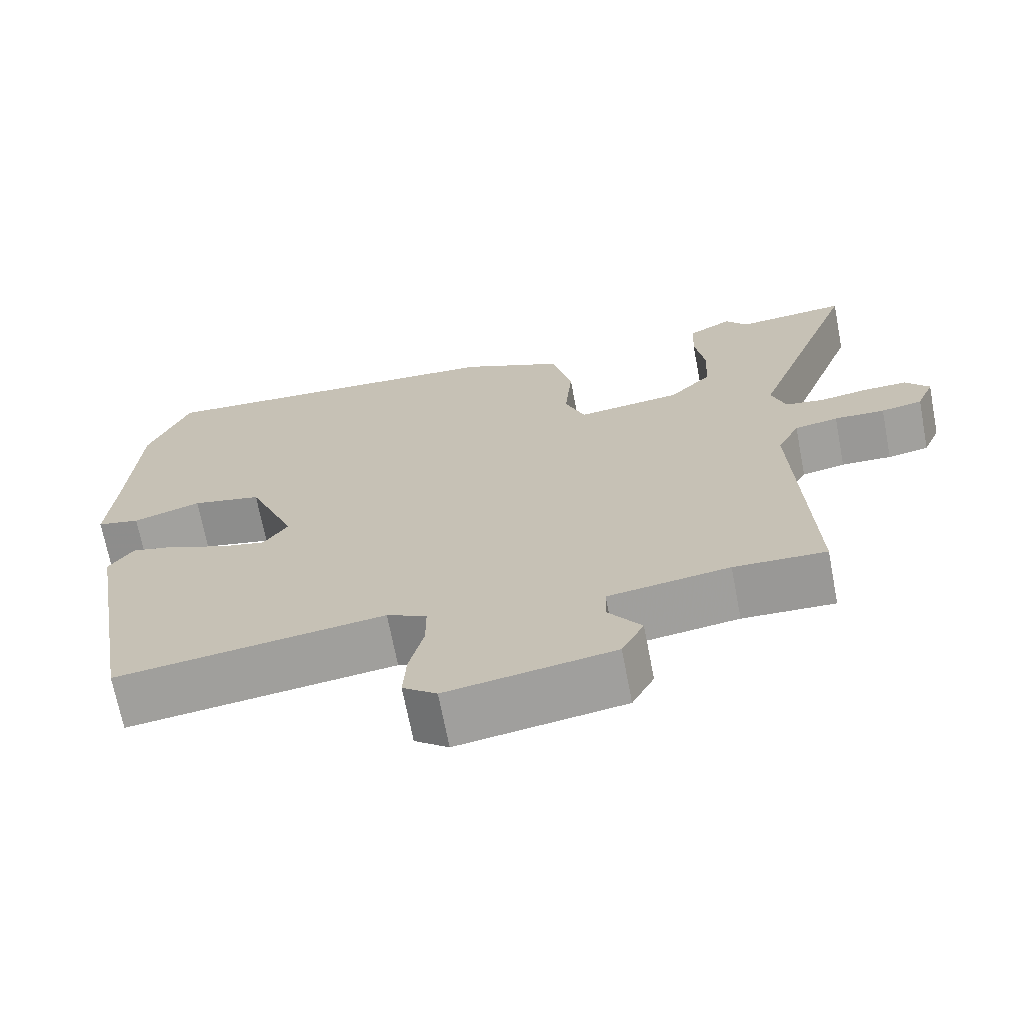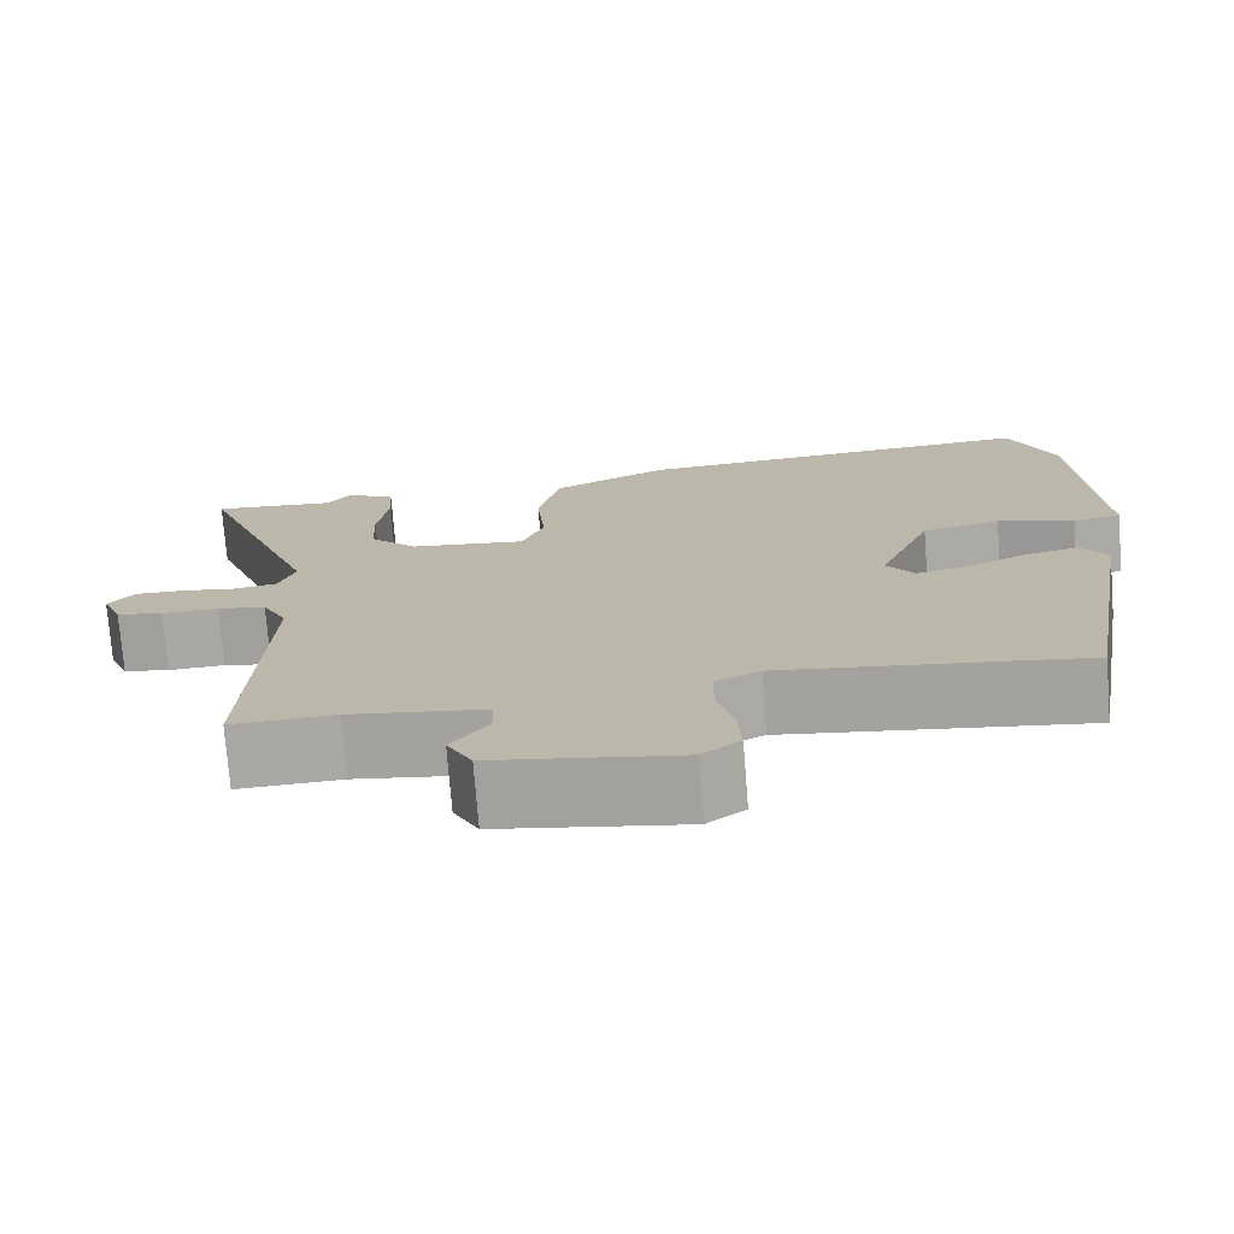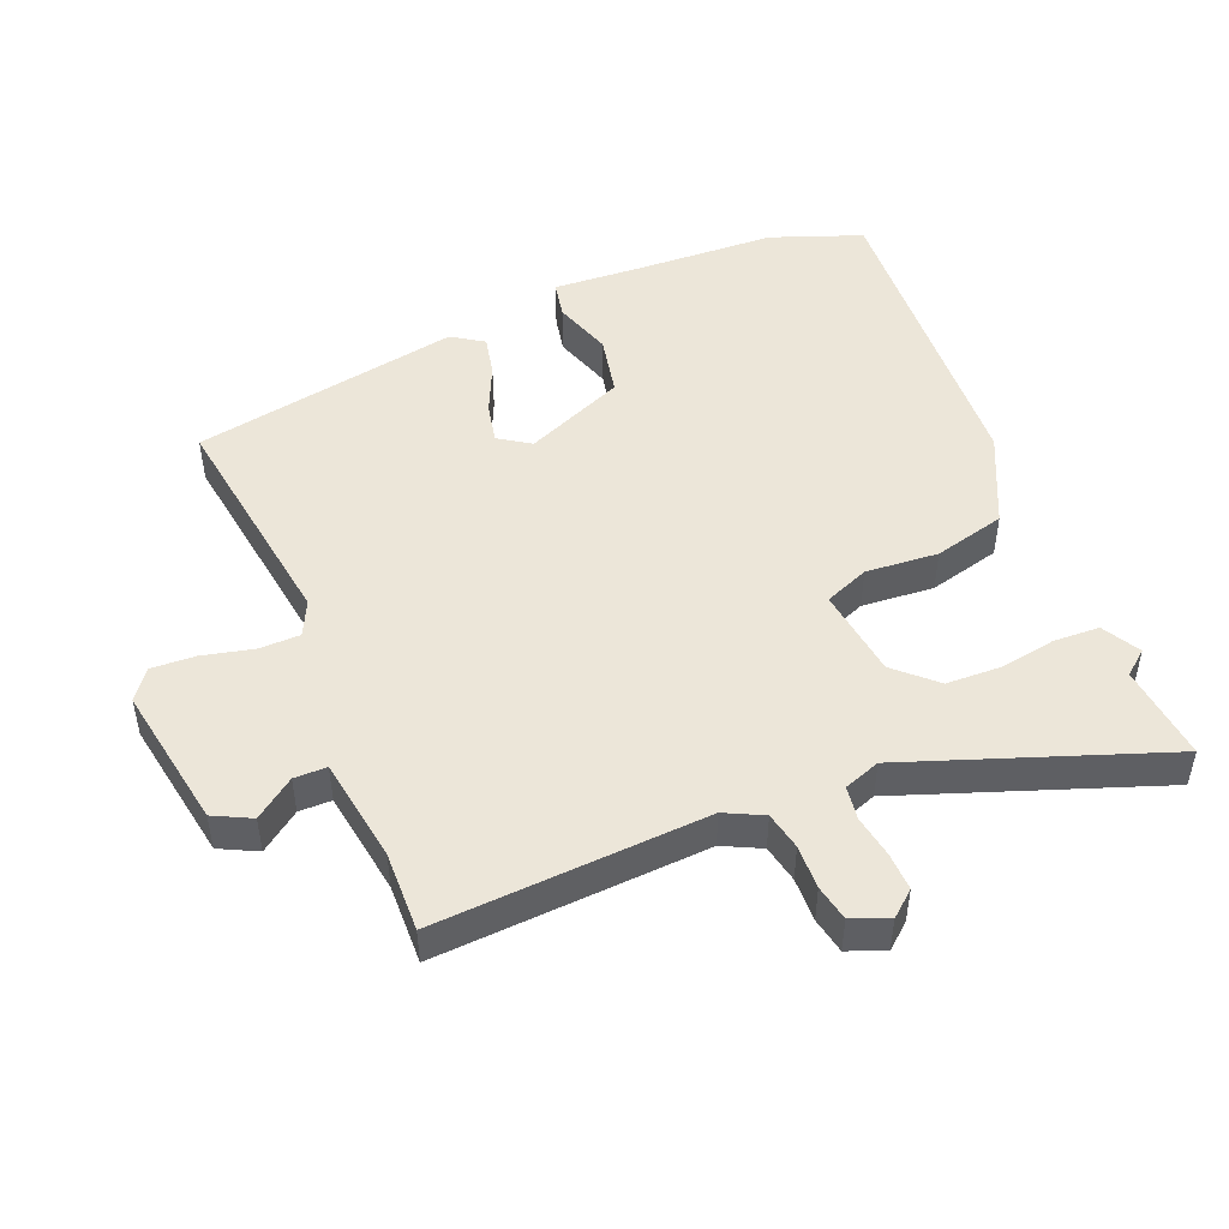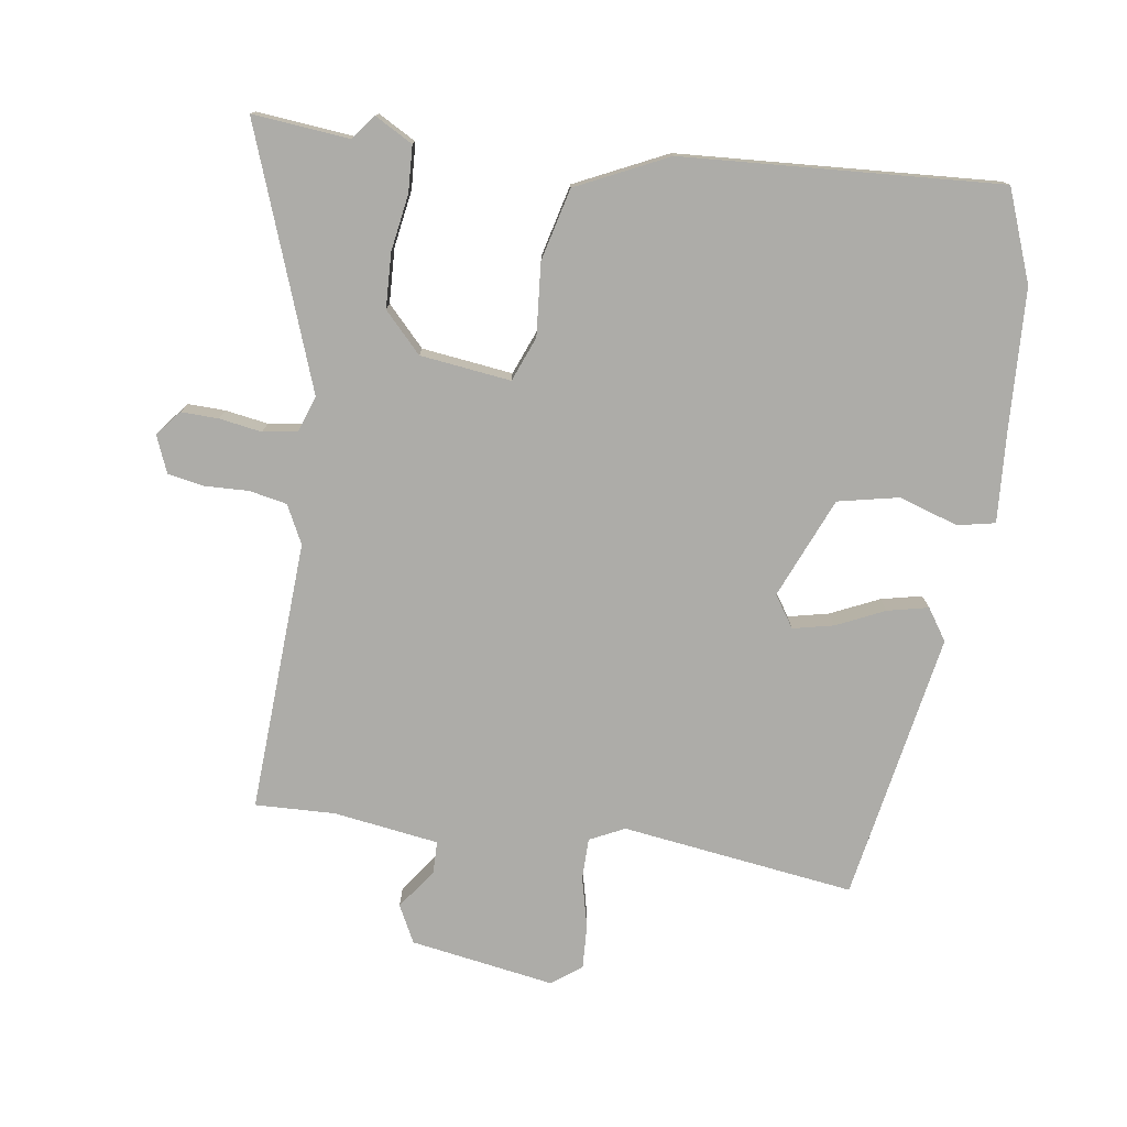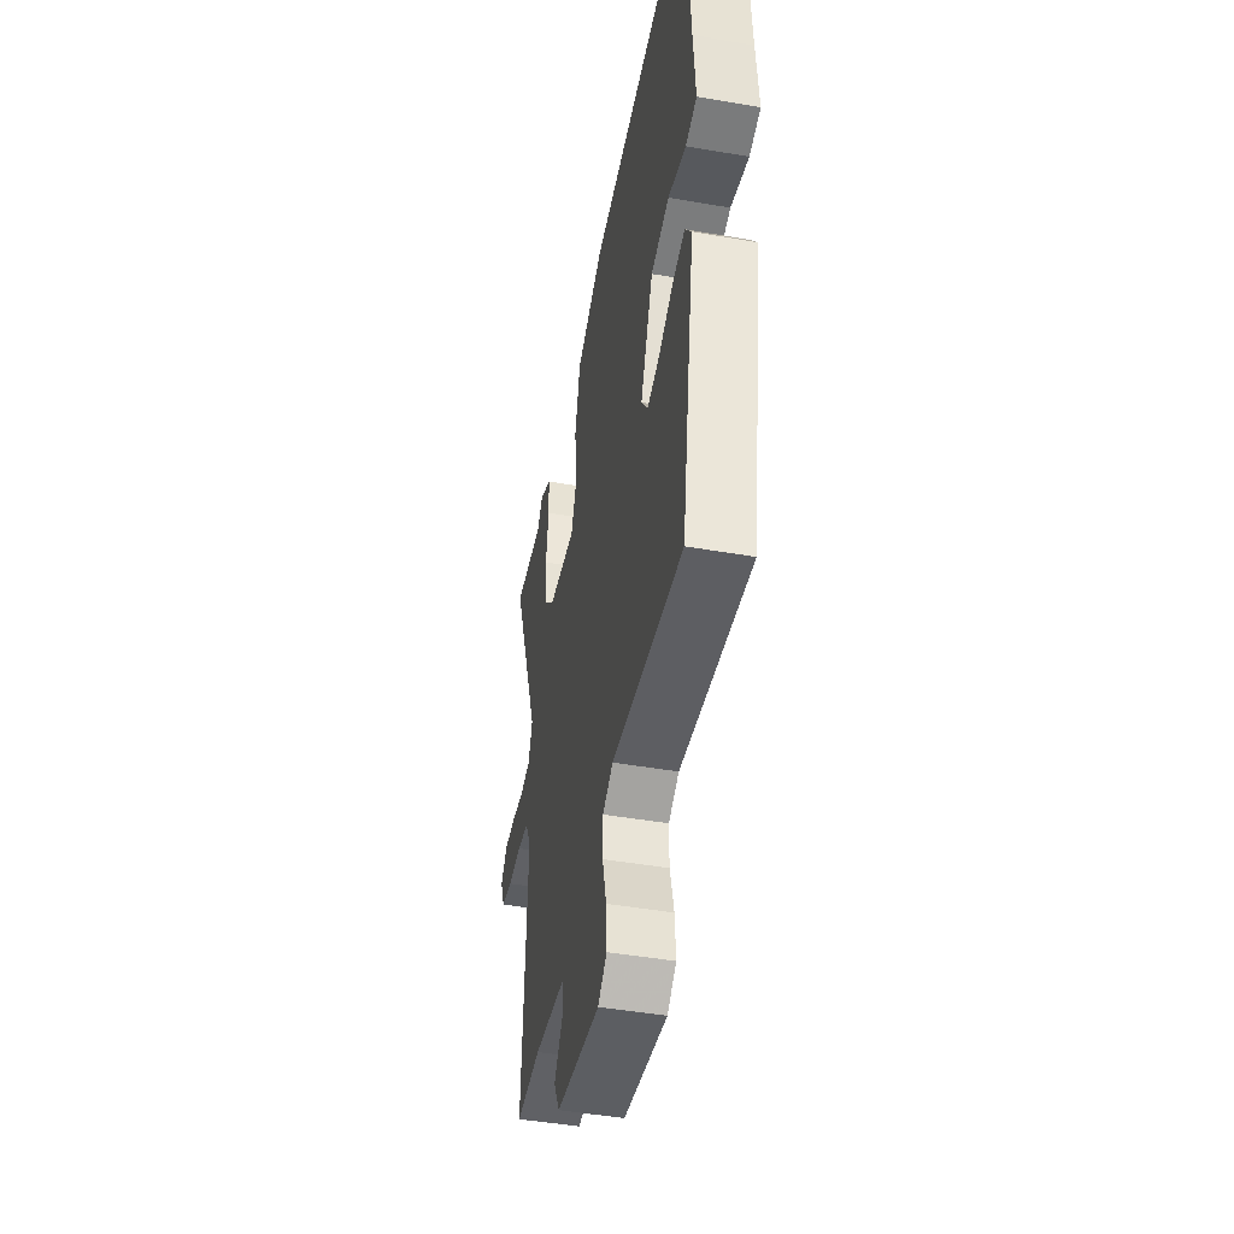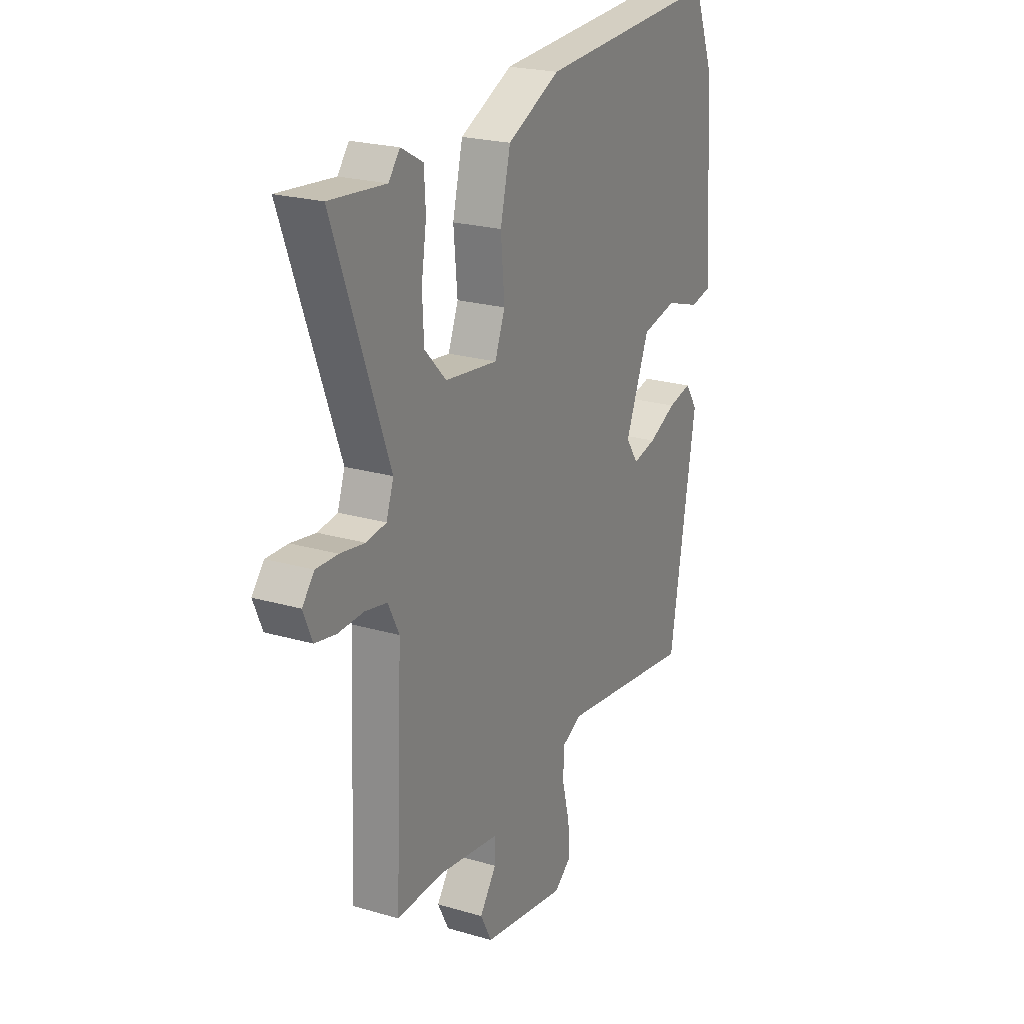
<metadata>
{"format":"obj","ext":"obj","renderer":"f3d","projection":"perspective","resolution":1024,"background":"white","views":[{"elev":-69.4,"azim":-169.1,"up":"+Z"},{"elev":-74.7,"azim":4.5,"up":"+Z"},{"elev":48.6,"azim":-113.1,"up":"+Y"},{"elev":-76.7,"azim":-8.8,"up":"+Y"},{"elev":-46.3,"azim":78.8,"up":"+Z"},{"elev":22.3,"azim":-63.0,"up":"+Z"}]}
</metadata>
<code>
v -0.468 0.07 -0.502
v -0.45 0.07 -0.094
v -0.479 0.07 -0.037
v -0.536 0.07 -0.026
v -0.602 0.07 -0.029
v -0.656 0.07 -0.019
v -0.679 0.07 0.036
v -0.648 0.07 0.074
v -0.592 0.07 0.073
v -0.528 0.07 0.063
v -0.477 0.07 0.071
v -0.458 0.07 0.126
v -0.601 0.07 0.509
v -0.456 0.07 0.496
v -0.427 0.07 0.533
v -0.37 0.07 0.502
v -0.366 0.07 0.433
v -0.379 0.07 0.348
v -0.375 0.07 0.266
v -0.319 0.07 0.208
v -0.183 0.07 0.192
v -0.157 0.07 0.259
v -0.167 0.07 0.368
v -0.141 0.07 0.476
v -0.005 0.07 0.542
v 0.471 0.07 0.575
v 0.524 0.07 0.439
v 0.536 0.07 0.228
v 0.546 0.07 0.093
v 0.49 0.07 0.081
v 0.401 0.07 0.109
v 0.31 0.07 0.089
v 0.248 0.07 -0.062
v 0.28 0.07 -0.109
v 0.341 0.07 -0.095
v 0.413 0.07 -0.061
v 0.474 0.07 -0.047
v 0.506 0.07 -0.094
v 0.437 0.07 -0.499
v 0.087 0.07 -0.454
v 0.035 0.07 -0.48
v 0.035 0.07 -0.542
v 0.054 0.07 -0.618
v 0.058 0.07 -0.684
v 0.014 0.07 -0.718
v -0.203 0.07 -0.684
v -0.232 0.07 -0.628
v -0.189 0.07 -0.568
v -0.19 0.07 -0.519
v -0.348 0.07 -0.497
v -0.468 0 -0.502
v -0.45 0 -0.094
v -0.479 0 -0.037
v -0.536 0 -0.026
v -0.602 0 -0.029
v -0.656 0 -0.019
v -0.679 0 0.036
v -0.648 0 0.074
v -0.592 0 0.073
v -0.528 0 0.063
v -0.477 0 0.071
v -0.458 0 0.126
v -0.601 0 0.509
v -0.456 0 0.496
v -0.427 0 0.533
v -0.37 0 0.502
v -0.366 0 0.433
v -0.379 0 0.348
v -0.375 0 0.266
v -0.319 0 0.208
v -0.183 0 0.192
v -0.157 0 0.259
v -0.167 0 0.368
v -0.141 0 0.476
v -0.005 0 0.542
v 0.471 0 0.575
v 0.524 0 0.439
v 0.536 0 0.228
v 0.546 0 0.093
v 0.49 0 0.081
v 0.401 0 0.109
v 0.31 0 0.089
v 0.248 0 -0.062
v 0.28 0 -0.109
v 0.341 0 -0.095
v 0.413 0 -0.061
v 0.474 0 -0.047
v 0.506 0 -0.094
v 0.437 0 -0.499
v 0.087 0 -0.454
v 0.035 0 -0.48
v 0.035 0 -0.542
v 0.054 0 -0.618
v 0.058 0 -0.684
v 0.014 0 -0.718
v -0.203 0 -0.684
v -0.232 0 -0.628
v -0.189 0 -0.568
v -0.19 0 -0.519
v -0.348 0 -0.497
f 46 47 48
f 45 46 48
f 44 45 48
f 43 44 48
f 42 43 48
f 41 42 48 49
f 40 41 49 50
f 38 39 40
f 37 38 40
f 36 37 40
f 35 36 40
f 40 50 1
f 35 40 1
f 34 35 1
f 28 29 30 31
f 28 31 32
f 27 28 32
f 26 27 32
f 25 26 32
f 24 25 32
f 23 24 32
f 22 23 32
f 21 22 32 33
f 16 17 18
f 15 16 18
f 14 15 18
f 14 18 19
f 13 14 19
f 12 13 19
f 11 12 19 20
f 8 9 10
f 7 8 10
f 6 7 10
f 5 6 10
f 4 5 10
f 3 4 10 11
f 21 33 34
f 20 21 34
f 11 20 34
f 3 11 34
f 2 3 34
f 1 2 34
f 98 97 96
f 98 96 95
f 98 95 94
f 98 94 93
f 98 93 92
f 99 98 92 91
f 100 99 91 90
f 90 89 88
f 90 88 87
f 90 87 86
f 90 86 85
f 51 100 90
f 51 90 85
f 51 85 84
f 81 80 79 78
f 82 81 78
f 82 78 77
f 82 77 76
f 82 76 75
f 82 75 74
f 82 74 73
f 82 73 72
f 83 82 72 71
f 68 67 66
f 68 66 65
f 68 65 64
f 69 68 64
f 69 64 63
f 69 63 62
f 70 69 62 61
f 60 59 58
f 60 58 57
f 60 57 56
f 60 56 55
f 60 55 54
f 61 60 54 53
f 84 83 71
f 84 71 70
f 84 70 61
f 84 61 53
f 84 53 52
f 84 52 51
f 1 51 52 2
f 2 52 53 3
f 3 53 54 4
f 4 54 55 5
f 5 55 56 6
f 6 56 57 7
f 7 57 58 8
f 8 58 59 9
f 9 59 60 10
f 10 60 61 11
f 11 61 62 12
f 12 62 63 13
f 13 63 64 14
f 14 64 65 15
f 15 65 66 16
f 16 66 67 17
f 17 67 68 18
f 18 68 69 19
f 19 69 70 20
f 20 70 71 21
f 21 71 72 22
f 22 72 73 23
f 23 73 74 24
f 24 74 75 25
f 25 75 76 26
f 26 76 77 27
f 27 77 78 28
f 28 78 79 29
f 29 79 80 30
f 30 80 81 31
f 31 81 82 32
f 32 82 83 33
f 33 83 84 34
f 34 84 85 35
f 35 85 86 36
f 36 86 87 37
f 37 87 88 38
f 38 88 89 39
f 39 89 90 40
f 40 90 91 41
f 41 91 92 42
f 42 92 93 43
f 43 93 94 44
f 44 94 95 45
f 45 95 96 46
f 46 96 97 47
f 47 97 98 48
f 48 98 99 49
f 49 99 100 50
f 50 100 51 1

</code>
